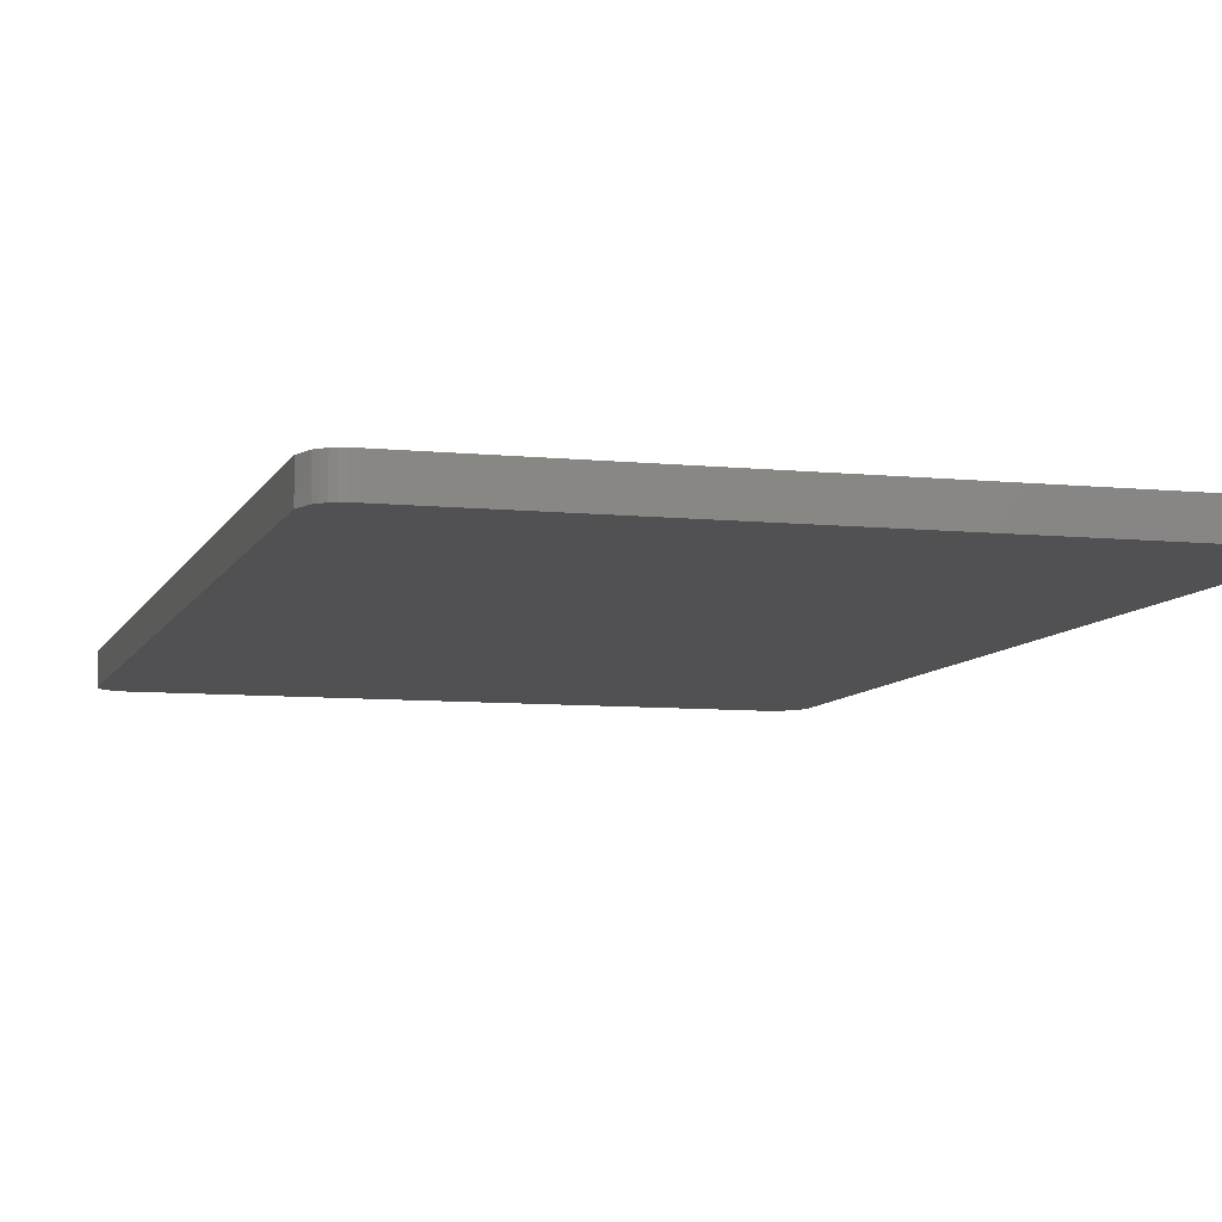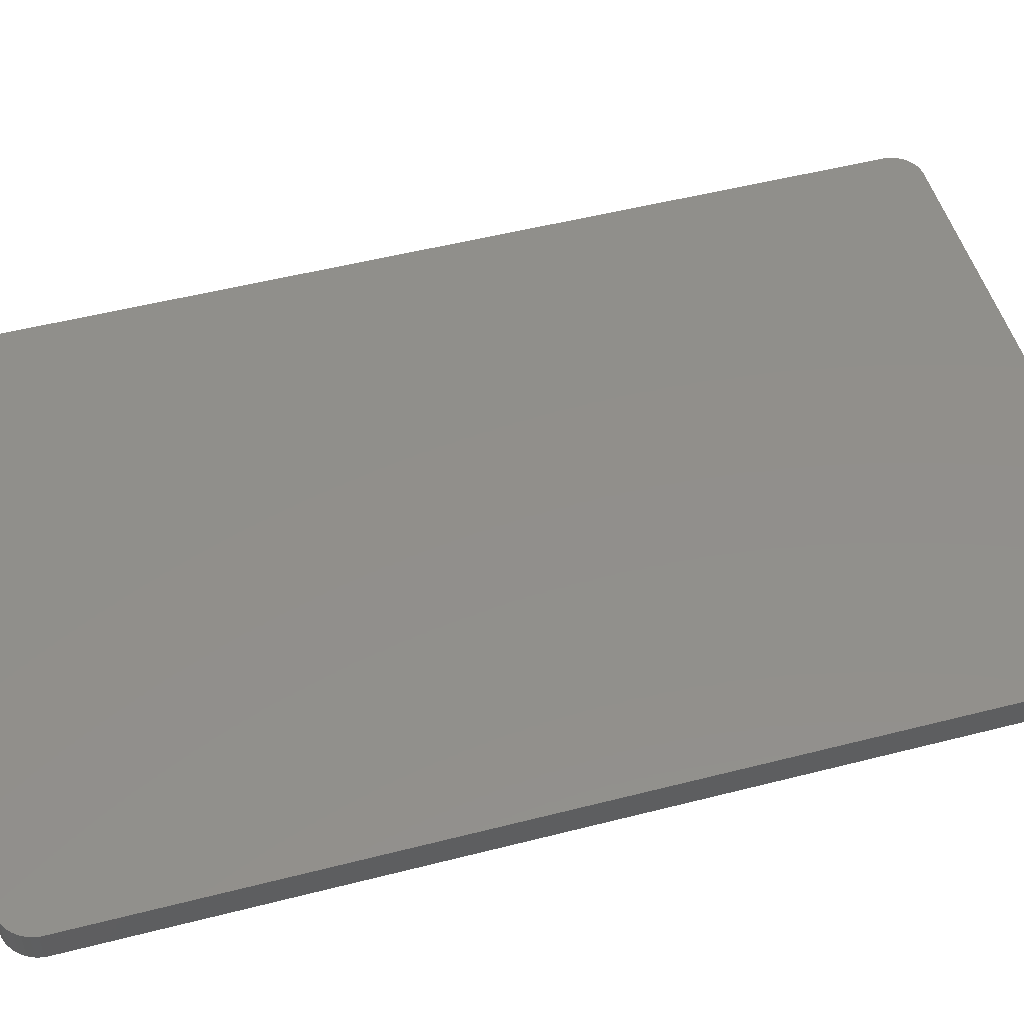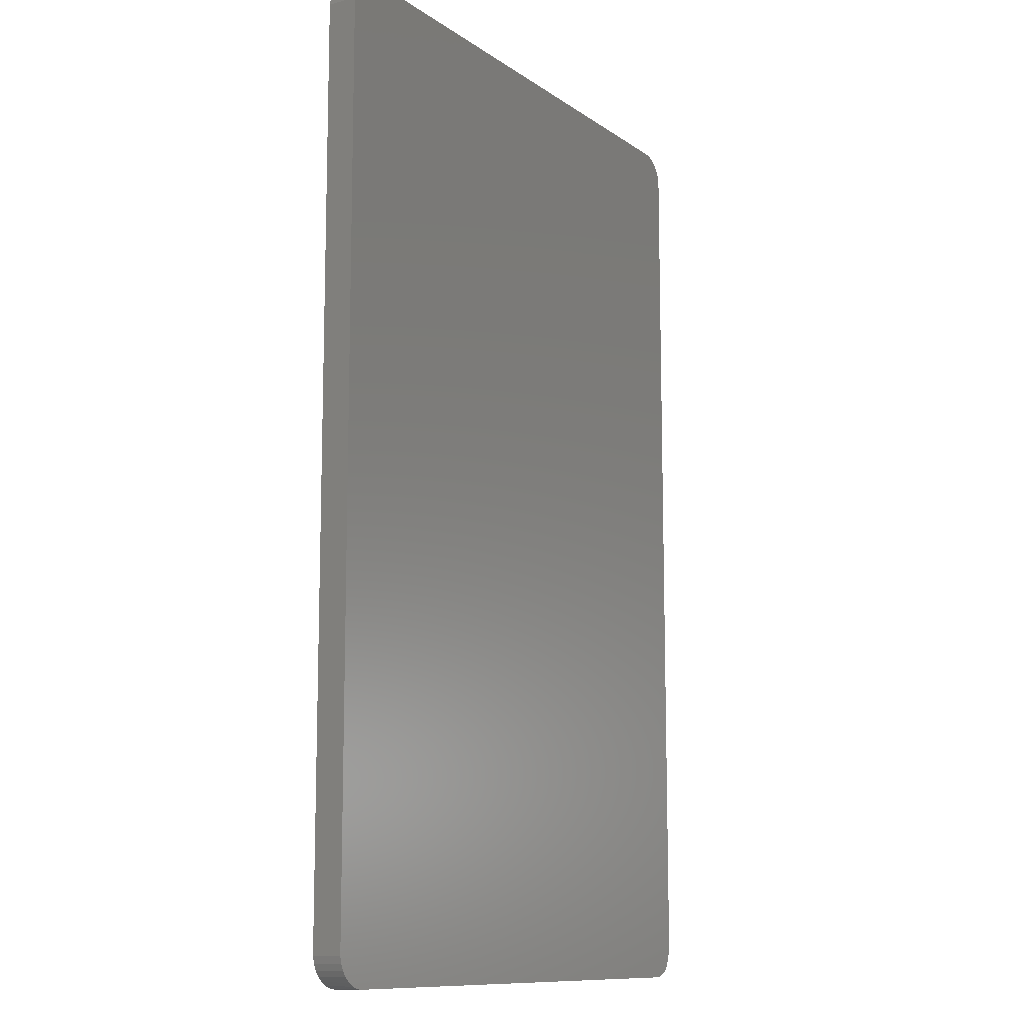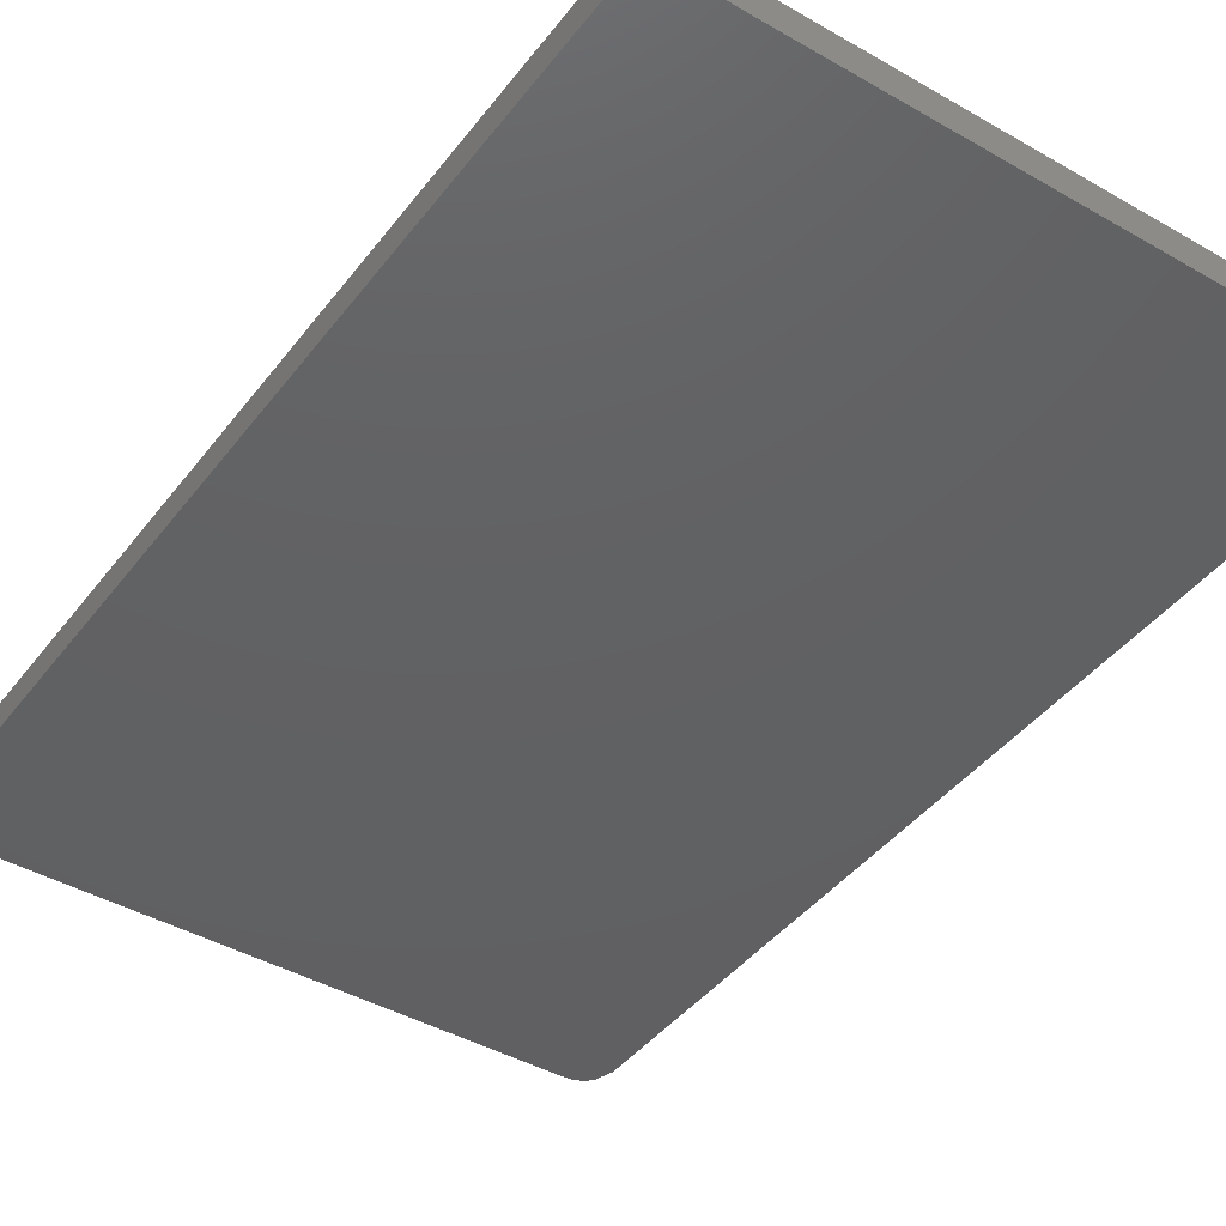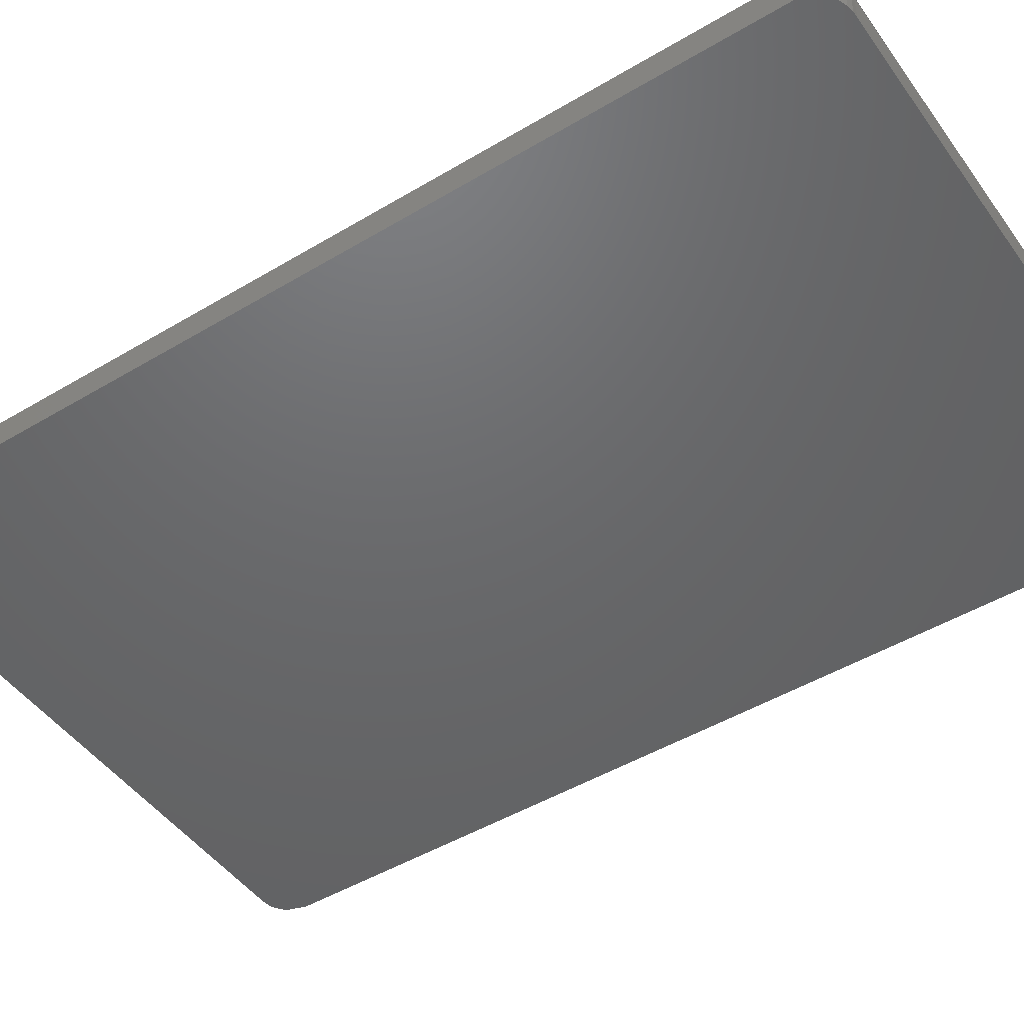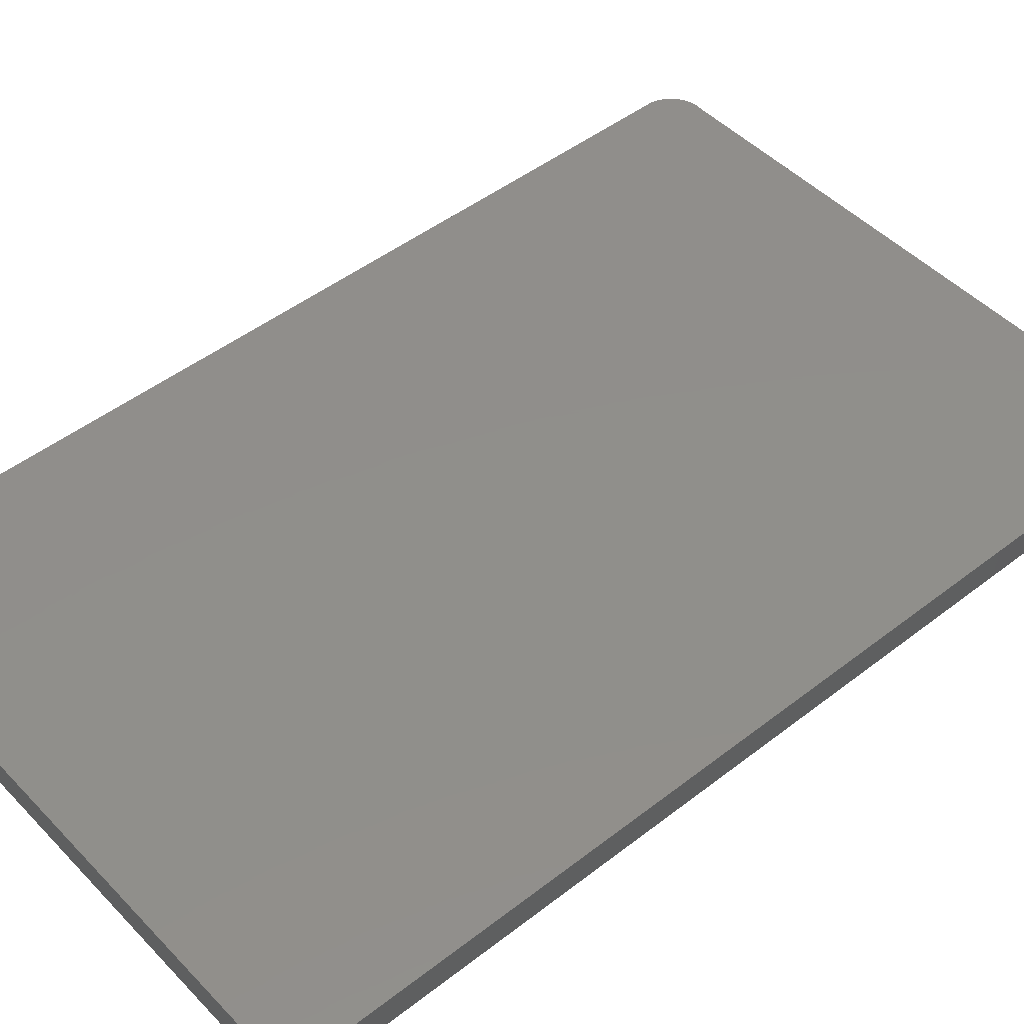
<metadata>
{"format":"stl","ext":"stl","renderer":"f3d","projection":"perspective","resolution":1024,"background":"white","views":[{"elev":-7.8,"azim":-16.0,"up":"+Z"},{"elev":50.7,"azim":74.3,"up":"+Z"},{"elev":-11.1,"azim":122.0,"up":"+Y"},{"elev":-42.8,"azim":145.6,"up":"+Z"},{"elev":-47.5,"azim":124.0,"up":"+Z"},{"elev":47.7,"azim":-131.1,"up":"+Z"}]}
</metadata>
<code>
# stl→obj: 68 verts, 132 faces
v 0.02294 0.0004934 0
v 0.02294 0.0004934 0.02344
v 0.01877 0.0008761 0
v 0.01877 0.0008761 0.02344
v 0.01474 0.002011 0
v 0.01474 0.002011 0.02344
v 0.01098 0.003861 0
v 0.01098 0.003861 0.02344
v 0.007617 0.006364 0
v 0.007617 0.006364 0.02344
v 0.004768 0.009436 0
v 0.004768 0.009436 0.02344
v 0.4512 0.75 0.02344
v 0.01416 0.7483 0.02344
v 0.4565 0.7502 0.02344
v 0.02294 0.75 0.02344
v 0.4752 0.00921 0.02344
v 0.4783 0.01348 0.02344
v 0.01847 0.7496 0.02344
v 0.4618 0.7494 0.02344
v 0.4667 0.7476 0.02344
v 0.0102 0.7461 0.02344
v 0.4713 0.7449 0.02344
v 0.00672 0.7433 0.02344
v 0.4752 0.7413 0.02344
v 0.003867 0.7398 0.02344
v 0.4783 0.737 0.02344
v 0.001747 0.7358 0.02344
v 0.4806 0.7322 0.02344
v 0.0004409 0.7315 0.02344
v 0.4713 0.00563 0.02344
v 3.469e-18 0.7271 0.02344
v 3.469e-18 0.02344 0.02344
v 0.4818 0.02344 0.02344
v 0.4818 0.7271 0.02344
v 0.4806 0.01829 0.02344
v 0.4667 0.00288 0.02344
v 0.4512 0.0004934 0.02344
v 0.4565 0.0002617 0.02344
v 0.4618 0.001068 0.02344
v 0.4565 0.7502 0
v 0.01416 0.7483 0
v 0.4512 0.75 0
v 0.02294 0.75 0
v 0.4783 0.01348 0
v 0.4752 0.00921 0
v 0.01847 0.7496 0
v 0.4618 0.7494 0
v 0.4667 0.7476 0
v 0.0102 0.7461 0
v 0.4713 0.7449 0
v 0.00672 0.7433 0
v 0.4752 0.7413 0
v 0.003867 0.7398 0
v 0.4783 0.737 0
v 0.001747 0.7358 0
v 0.4806 0.7322 0
v 0.0004409 0.7315 0
v 0.4713 0.00563 0
v 3.469e-18 0.7271 0
v 0.4818 0.7271 0
v 0.4818 0.02344 0
v 0 0.02344 0
v 0.4806 0.01829 0
v 0.4667 0.00288 0
v 0.4618 0.001068 0
v 0.4565 0.0002617 0
v 0.4512 0.0004934 0
f 1 2 3
f 3 2 4
f 3 4 5
f 5 4 6
f 5 6 7
f 7 6 8
f 7 8 9
f 9 8 10
f 9 10 11
f 11 10 12
f 13 14 15
f 13 16 14
f 12 17 18
f 12 10 17
f 16 19 14
f 14 20 15
f 20 14 21
f 21 14 22
f 21 22 23
f 23 22 24
f 23 24 25
f 24 26 25
f 27 25 26
f 26 28 27
f 29 27 28
f 29 28 30
f 17 10 31
f 31 10 8
f 31 8 6
f 32 33 34
f 32 34 35
f 32 35 29
f 32 29 30
f 33 12 18
f 33 18 36
f 33 36 34
f 37 31 6
f 37 6 4
f 37 4 2
f 37 2 38
f 37 38 39
f 37 39 40
f 41 42 43
f 42 44 43
f 45 46 11
f 46 9 11
f 42 47 44
f 41 48 42
f 49 42 48
f 50 42 49
f 51 50 49
f 52 50 51
f 53 52 51
f 53 54 52
f 54 53 55
f 55 56 54
f 56 55 57
f 58 56 57
f 59 9 46
f 7 9 59
f 5 7 59
f 60 58 57
f 60 57 61
f 60 61 62
f 60 62 63
f 63 62 64
f 63 64 45
f 63 45 11
f 65 66 67
f 65 67 68
f 65 68 1
f 65 1 3
f 65 3 5
f 65 5 59
f 32 60 33
f 33 60 63
f 33 63 12
f 12 63 11
f 60 32 58
f 58 32 30
f 58 30 56
f 56 30 28
f 56 28 54
f 54 28 26
f 54 26 52
f 52 26 24
f 52 24 50
f 50 24 22
f 50 22 42
f 42 22 14
f 42 14 47
f 47 14 19
f 47 19 44
f 44 19 16
f 13 43 16
f 16 43 44
f 43 13 41
f 41 13 15
f 41 15 48
f 48 15 20
f 48 20 49
f 49 20 21
f 49 21 51
f 51 21 23
f 51 23 53
f 53 23 25
f 53 25 55
f 55 25 27
f 55 27 57
f 57 27 29
f 57 29 61
f 61 29 35
f 34 62 35
f 35 62 61
f 62 34 64
f 64 34 36
f 64 36 45
f 45 36 18
f 45 18 46
f 46 18 17
f 46 17 59
f 59 17 31
f 59 31 65
f 65 31 37
f 65 37 66
f 66 37 40
f 66 40 67
f 67 40 39
f 67 39 68
f 68 39 38
f 2 1 38
f 38 1 68

</code>
